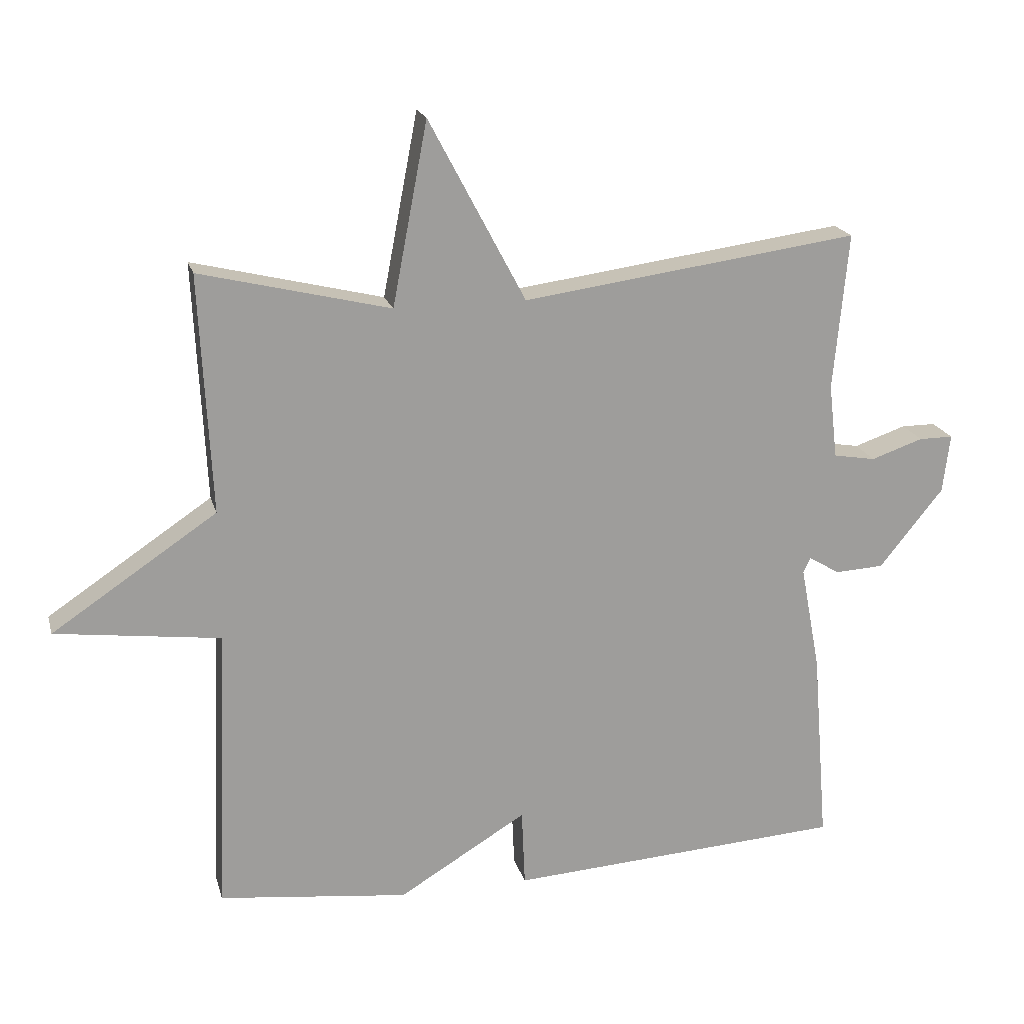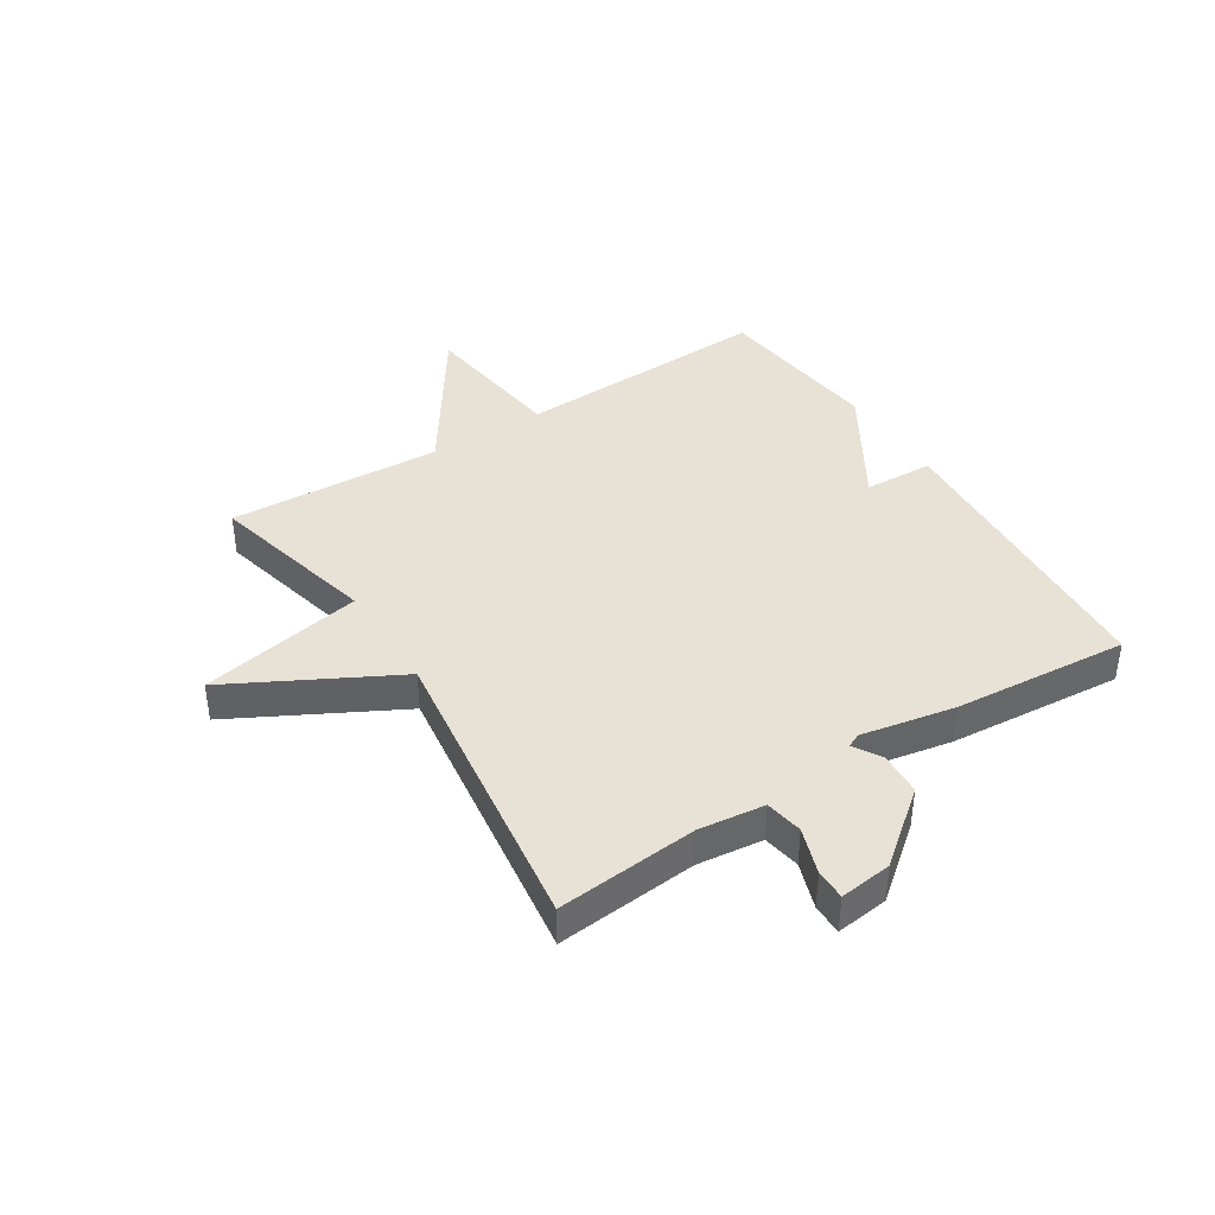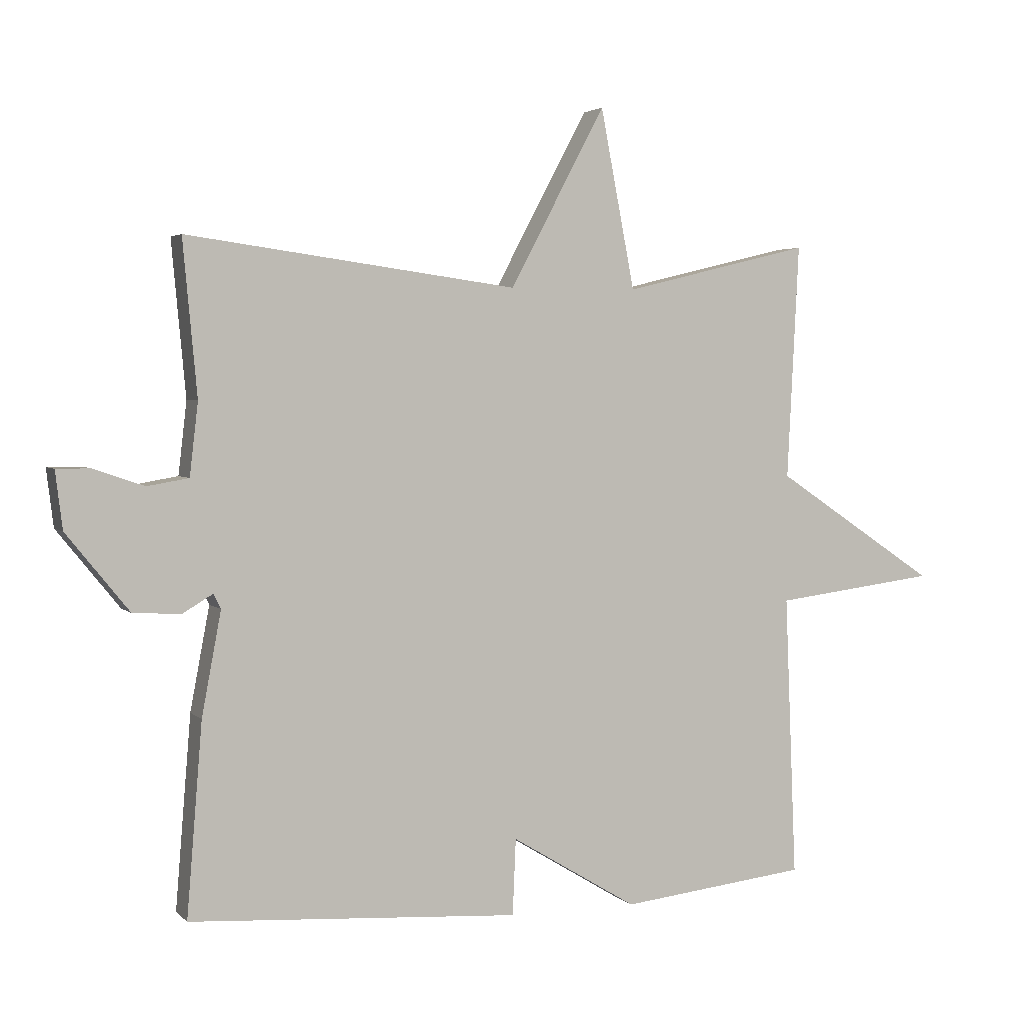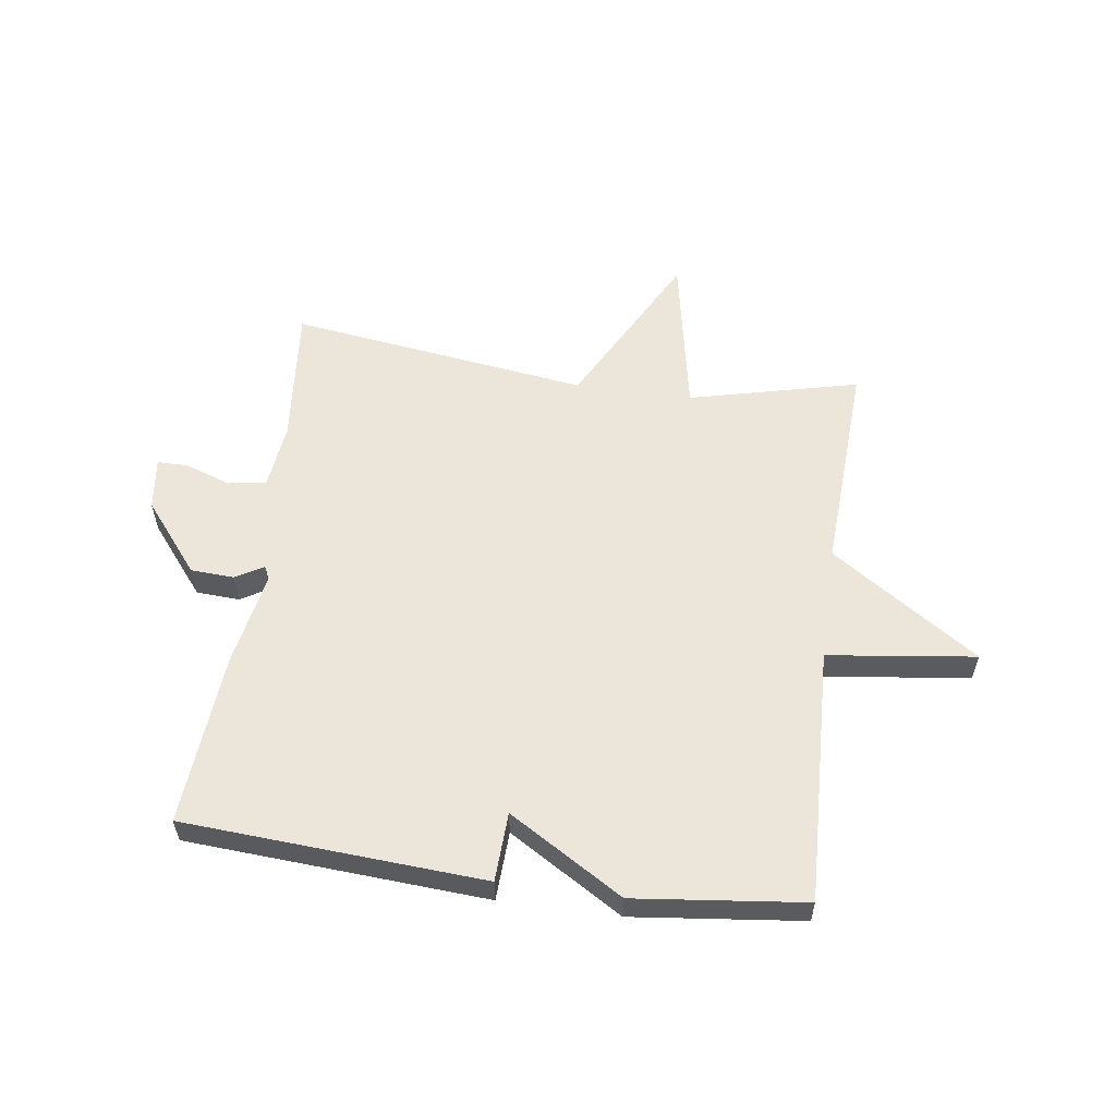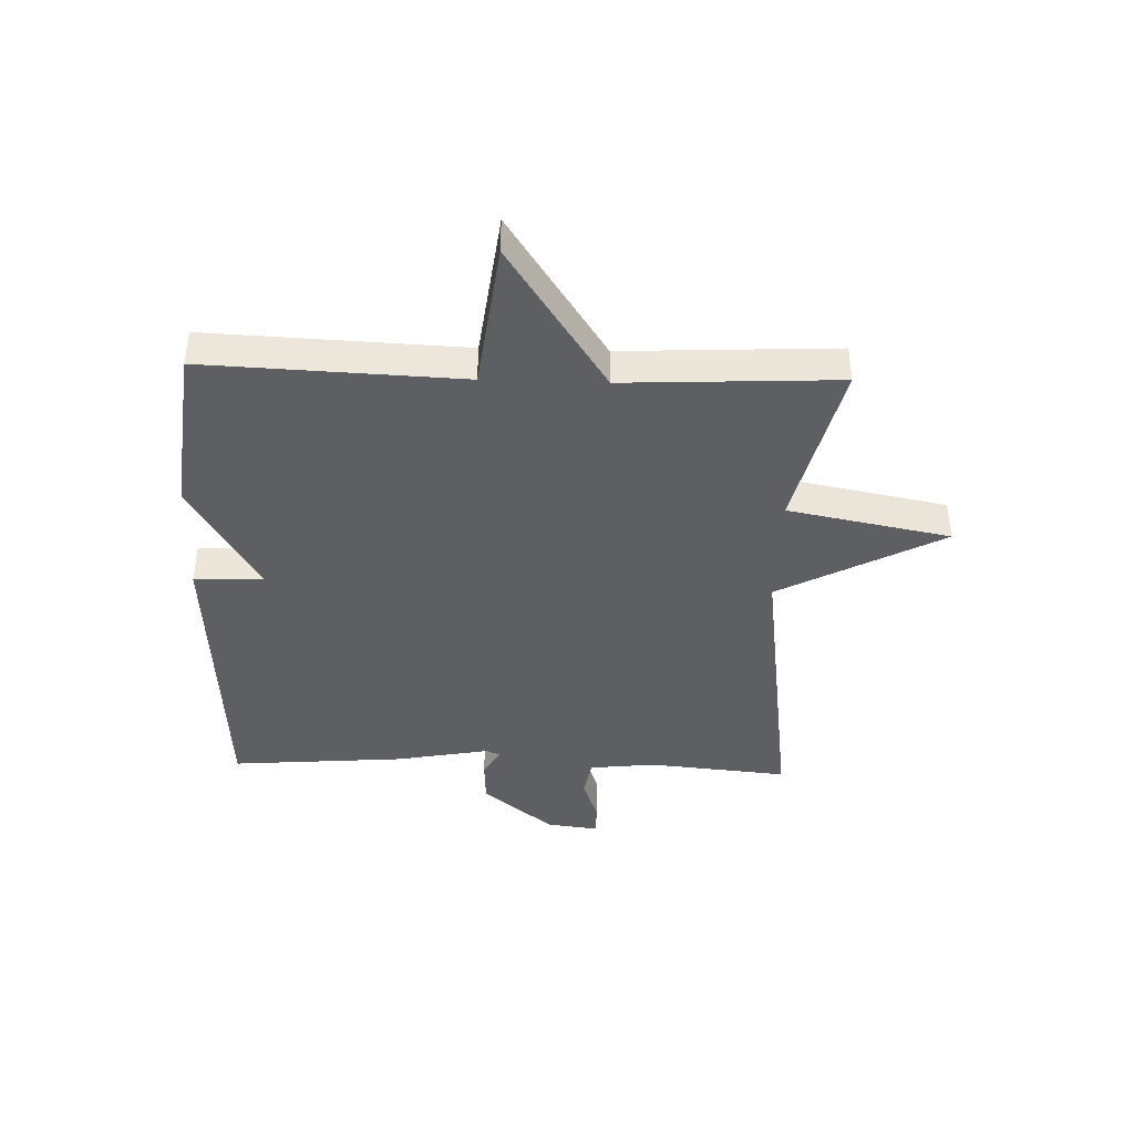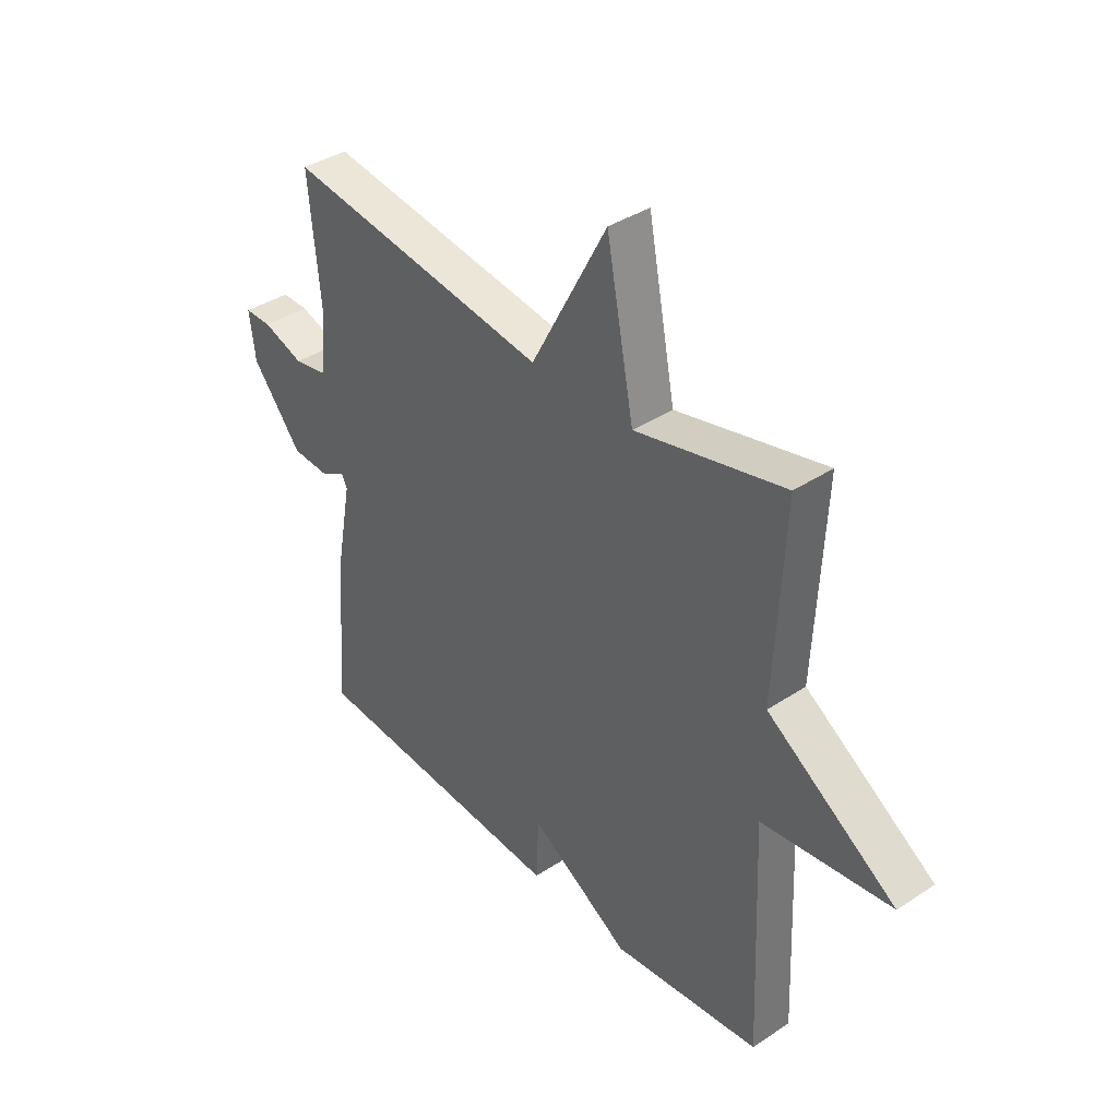
<metadata>
{"format":"obj","ext":"obj","renderer":"f3d","projection":"perspective","resolution":1024,"background":"white","views":[{"elev":19.3,"azim":-14.1,"up":"+Z"},{"elev":40.3,"azim":57.6,"up":"+Y"},{"elev":3.3,"azim":158.6,"up":"+Z"},{"elev":57.1,"azim":-172.1,"up":"+Y"},{"elev":-41.6,"azim":-91.9,"up":"+Y"},{"elev":38.5,"azim":-129.9,"up":"+Z"}]}
</metadata>
<code>
v 0.5 0.07 -0.5
v -0.011 0.07 -0.533
v -0.016 0.07 -0.415
v -0.211 0.07 -0.533
v -0.5 0.07 -0.5
v -0.482 0.07 -0.063
v -0.733 0.07 -0.031
v -0.482 0.07 0.137
v -0.5 0.07 0.5
v -0.211 0.07 0.43
v -0.158 0.07 0.707
v -0.011 0.07 0.43
v 0.5 0.07 0.5
v 0.478 0.07 0.261
v 0.491 0.07 0.149
v 0.555 0.07 0.138
v 0.634 0.07 0.165
v 0.686 0.07 0.165
v 0.675 0.07 0.076
v 0.578 0.07 -0.044
v 0.504 0.07 -0.048
v 0.457 0.07 -0.02
v 0.446 0.07 -0.043
v 0.476 0.07 -0.203
v 0.5 0 -0.5
v -0.011 0 -0.533
v -0.016 0 -0.415
v -0.211 0 -0.533
v -0.5 0 -0.5
v -0.482 0 -0.063
v -0.733 0 -0.031
v -0.482 0 0.137
v -0.5 0 0.5
v -0.211 0 0.43
v -0.158 0 0.707
v -0.011 0 0.43
v 0.5 0 0.5
v 0.478 0 0.261
v 0.491 0 0.149
v 0.555 0 0.138
v 0.634 0 0.165
v 0.686 0 0.165
v 0.675 0 0.076
v 0.578 0 -0.044
v 0.504 0 -0.048
v 0.457 0 -0.02
v 0.446 0 -0.043
v 0.476 0 -0.203
f 1 2 3
f 24 1 3
f 23 24 3
f 4 5 6
f 3 4 6
f 23 3 6
f 22 23 6
f 20 21 22
f 19 20 22
f 18 19 22
f 17 18 22
f 16 17 22
f 6 7 8
f 22 6 8
f 16 22 8
f 15 16 8
f 8 9 10
f 15 8 10
f 14 15 10
f 12 13 14
f 12 14 10
f 10 11 12
f 27 26 25
f 27 25 48
f 27 48 47
f 30 29 28
f 30 28 27
f 30 27 47
f 30 47 46
f 46 45 44
f 46 44 43
f 46 43 42
f 46 42 41
f 46 41 40
f 32 31 30
f 32 30 46
f 32 46 40
f 32 40 39
f 34 33 32
f 34 32 39
f 34 39 38
f 38 37 36
f 34 38 36
f 36 35 34
f 1 25 26 2
f 2 26 27 3
f 3 27 28 4
f 4 28 29 5
f 5 29 30 6
f 6 30 31 7
f 7 31 32 8
f 8 32 33 9
f 9 33 34 10
f 10 34 35 11
f 11 35 36 12
f 12 36 37 13
f 13 37 38 14
f 14 38 39 15
f 15 39 40 16
f 16 40 41 17
f 17 41 42 18
f 18 42 43 19
f 19 43 44 20
f 20 44 45 21
f 21 45 46 22
f 22 46 47 23
f 23 47 48 24
f 24 48 25 1

</code>
